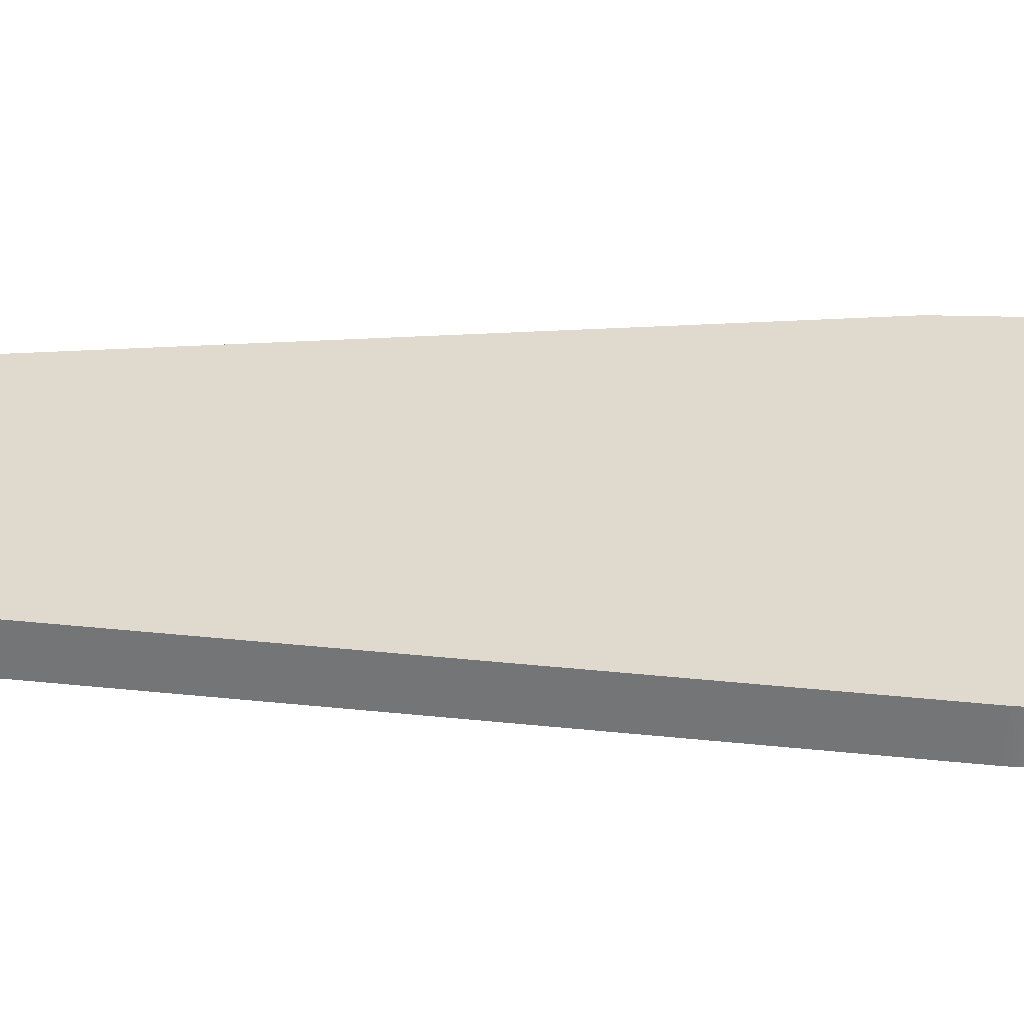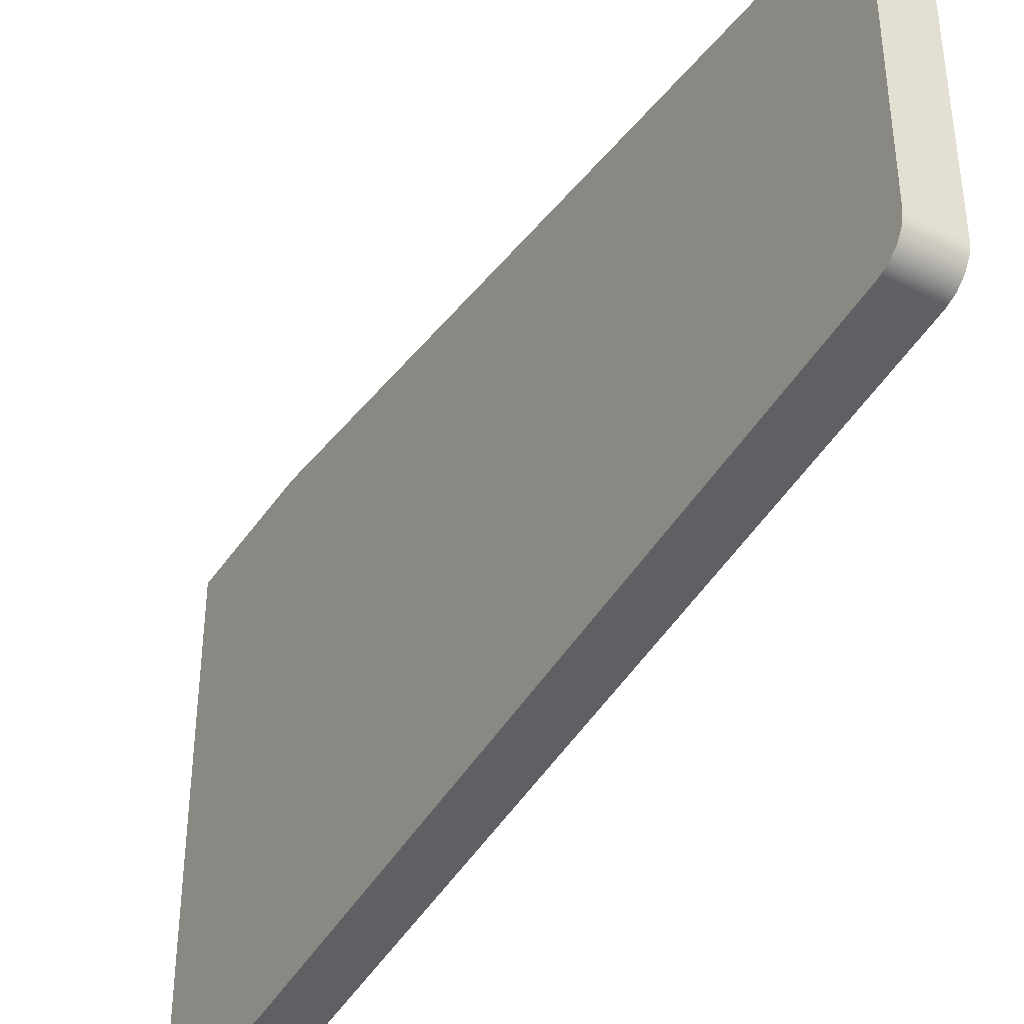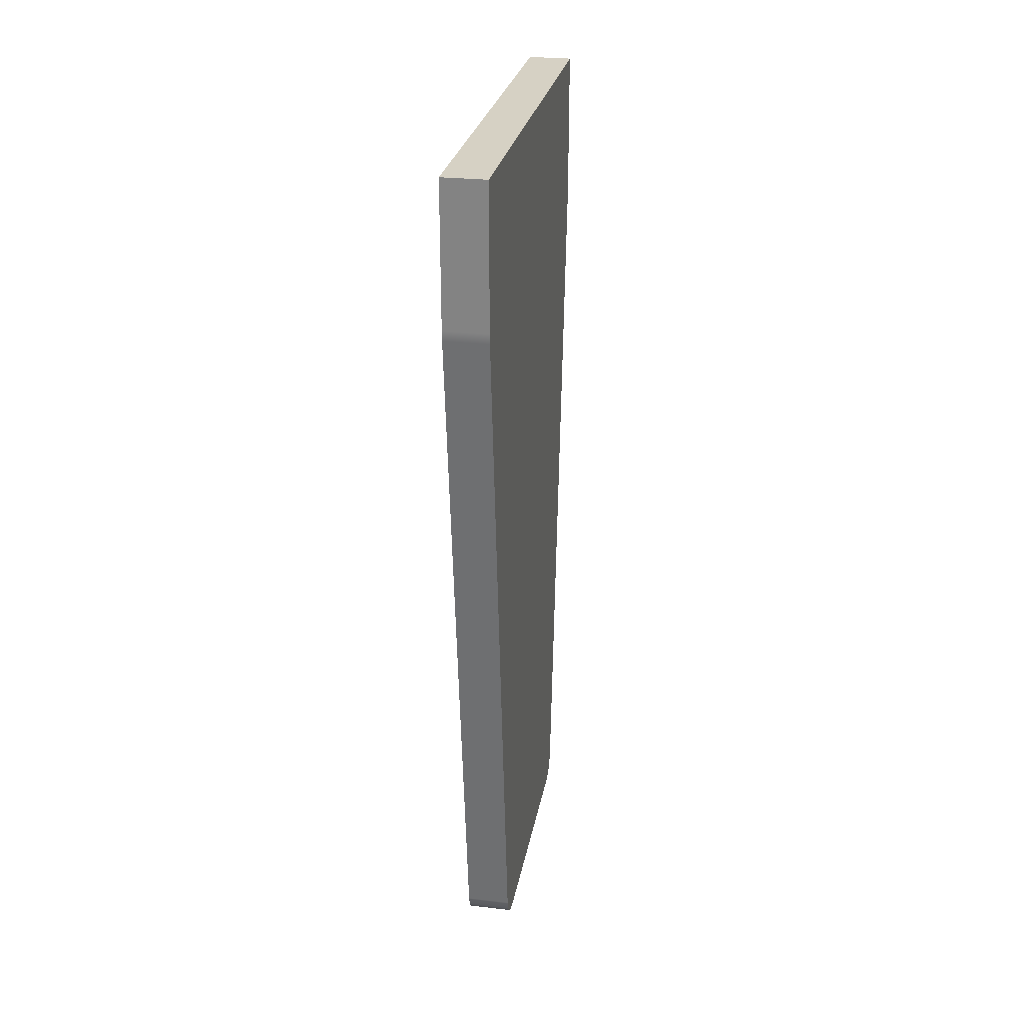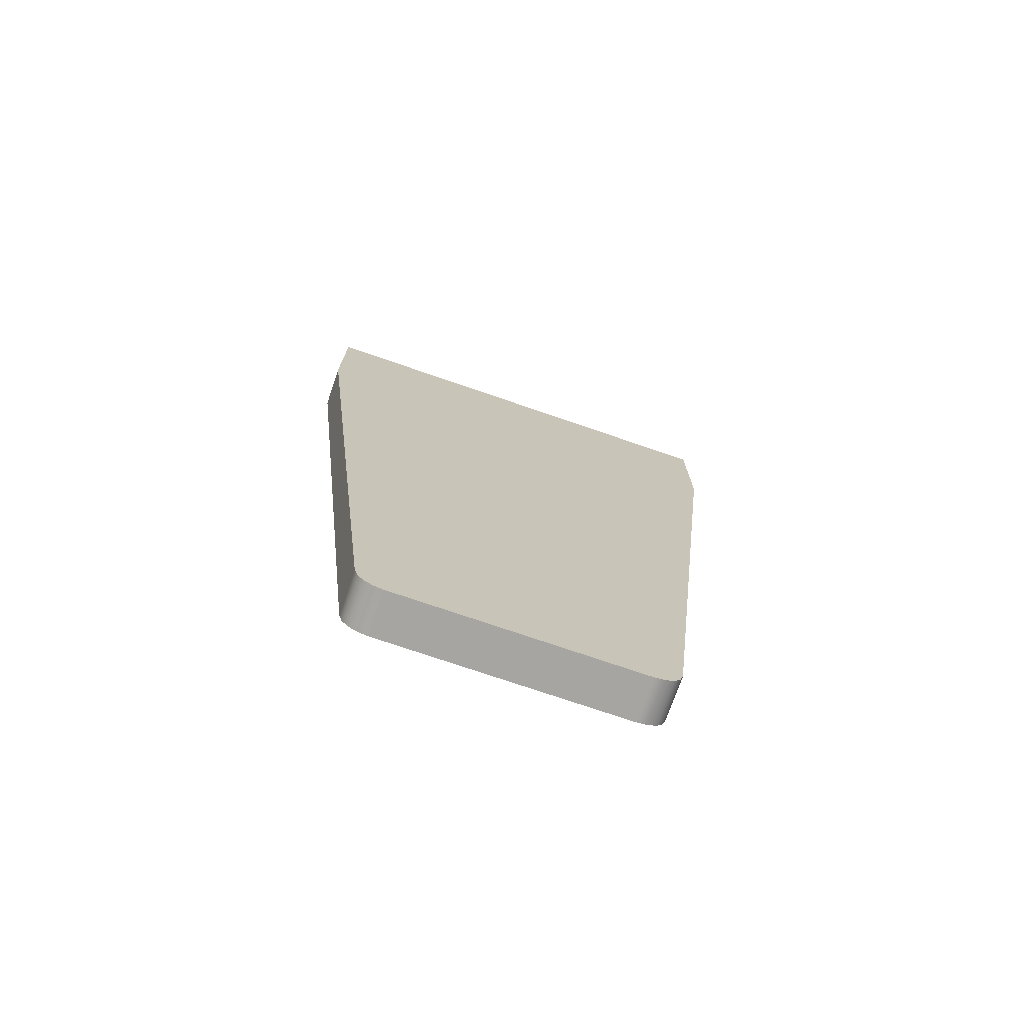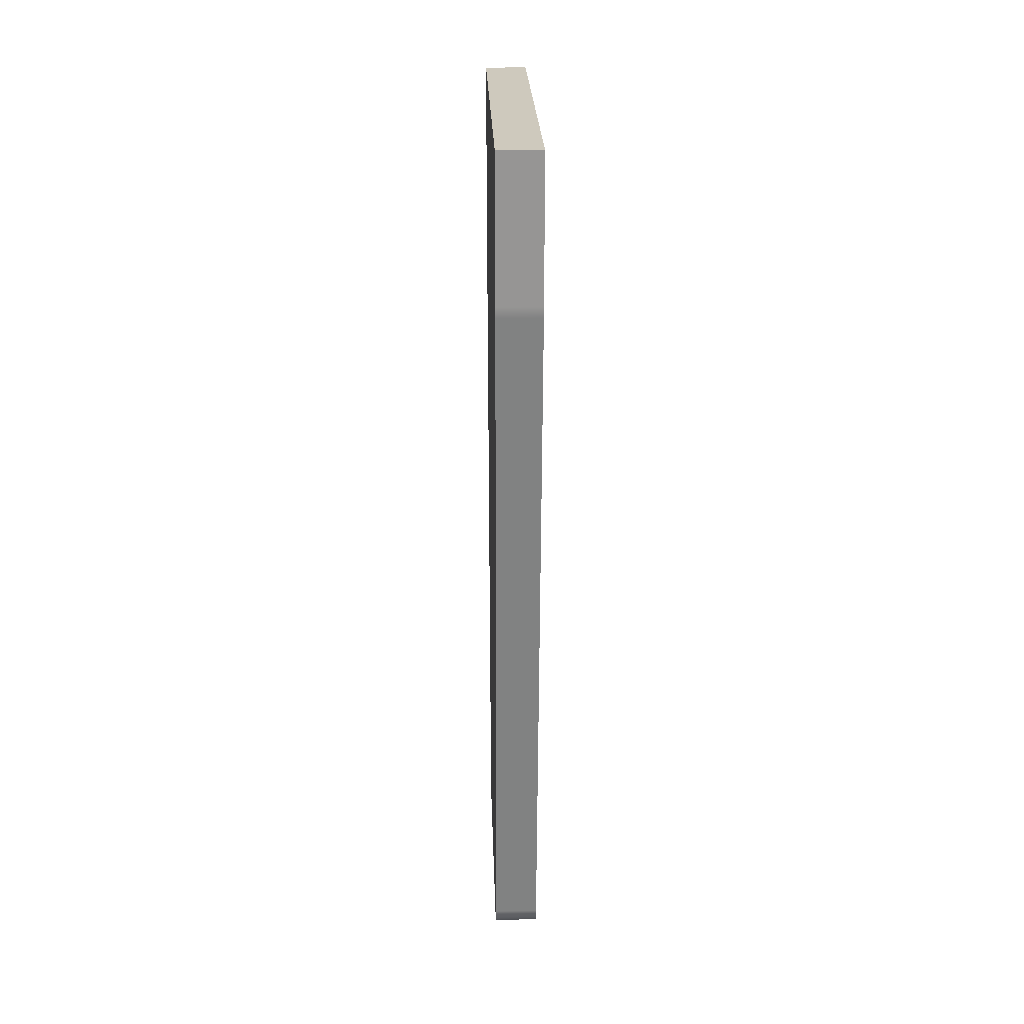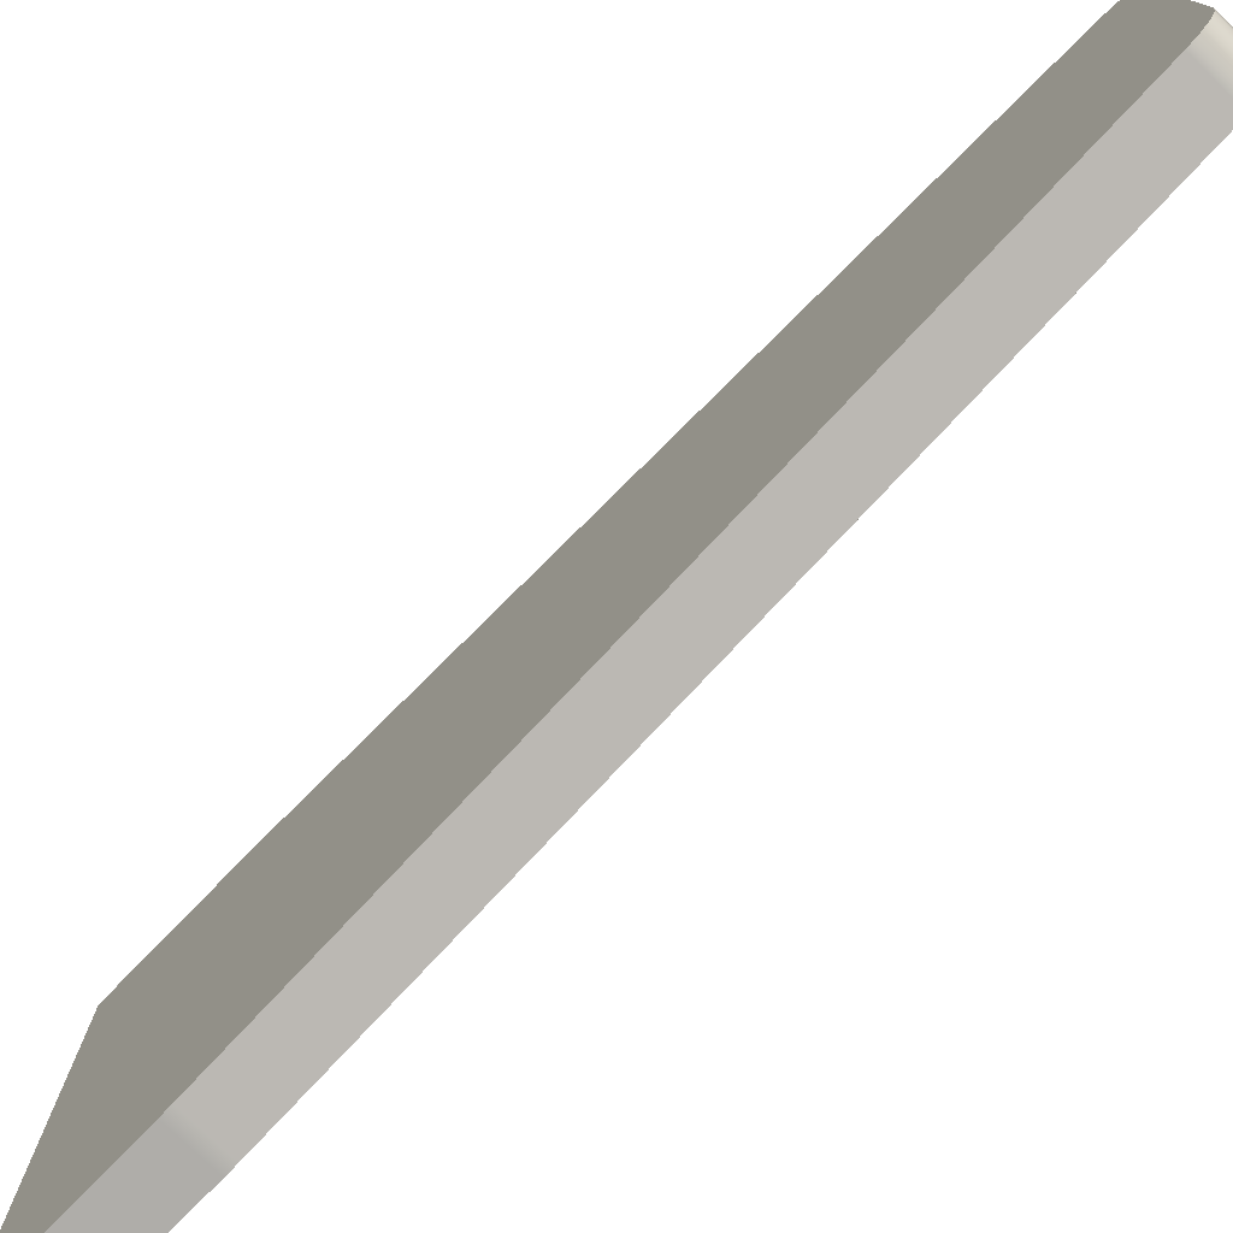
<metadata>
{"format":"obj","ext":"obj","renderer":"f3d","projection":"perspective","resolution":1024,"background":"white","views":[{"elev":-57.3,"azim":-91.1,"up":"+Y"},{"elev":-40.0,"azim":149.5,"up":"+Y"},{"elev":27.0,"azim":10.2,"up":"+Z"},{"elev":-73.7,"azim":-109.0,"up":"+Z"},{"elev":22.7,"azim":178.3,"up":"+Z"},{"elev":-77.4,"azim":135.8,"up":"+Y"}]}
</metadata>
<code>
v -0.003 0.016 -0.0005
v -0.003 0.016 -0.0005
v -0.003 0.016 -0.0005
v 0 0.016 -0.0005
v 0 0.016 -0.0005
v 0 0.016 -0.0005
v -0.003 0.016 -0.01014
v -0.003 0.016 -0.01014
v -0.003 0.016 -0.01014
v 0 0.016 -0.01014
v 0 0.016 -0.01014
v 0 0.016 -0.01014
v -0.003 0.01599 -0.01038
v -0.003 0.01599 -0.01038
v 0 0.01599 -0.01038
v 0 0.01599 -0.01038
v -0.003 0.01598 -0.01062
v -0.003 0.01598 -0.01062
v 0 0.01598 -0.01062
v 0 0.01598 -0.01062
v -0.003 0.01596 -0.01086
v -0.003 0.01596 -0.01086
v -0.003 0.01596 -0.01086
v 0 0.01596 -0.01086
v 0 0.01596 -0.01086
v 0 0.01596 -0.01086
v -0.003 0.01021 -0.05874
v -0.003 0.01021 -0.05874
v -0.003 0.01021 -0.05874
v 0 0.01021 -0.05874
v 0 0.01021 -0.05874
v 0 0.01021 -0.05874
v -0.003 0.009998 -0.05943
v -0.003 0.009998 -0.05943
v 0 0.009998 -0.05943
v 0 0.009998 -0.05943
v -0.003 0.009553 -0.06
v -0.003 0.009553 -0.06
v 0 0.009553 -0.06
v 0 0.009553 -0.06
v -0.003 0.008936 -0.06037
v -0.003 0.008936 -0.06037
v 0 0.008936 -0.06037
v 0 0.008936 -0.06037
v -0.003 0.008226 -0.0605
v -0.003 0.008226 -0.0605
v -0.003 0.008226 -0.0605
v 0 0.008226 -0.0605
v 0 0.008226 -0.0605
v 0 0.008226 -0.0605
v -0.003 -0.008226 -0.0605
v -0.003 -0.008226 -0.0605
v -0.003 -0.008226 -0.0605
v 0 -0.008226 -0.0605
v 0 -0.008226 -0.0605
v 0 -0.008226 -0.0605
v -0.003 -0.008936 -0.06037
v -0.003 -0.008936 -0.06037
v 0 -0.008936 -0.06037
v 0 -0.008936 -0.06037
v -0.003 -0.009553 -0.06
v -0.003 -0.009553 -0.06
v 0 -0.009553 -0.06
v 0 -0.009553 -0.06
v -0.003 -0.009998 -0.05943
v -0.003 -0.009998 -0.05943
v 0 -0.009998 -0.05943
v 0 -0.009998 -0.05943
v -0.003 -0.01021 -0.05874
v -0.003 -0.01021 -0.05874
v -0.003 -0.01021 -0.05874
v 0 -0.01021 -0.05874
v 0 -0.01021 -0.05874
v 0 -0.01021 -0.05874
v -0.003 -0.01596 -0.01086
v -0.003 -0.01596 -0.01086
v -0.003 -0.01596 -0.01086
v 0 -0.01596 -0.01086
v 0 -0.01596 -0.01086
v 0 -0.01596 -0.01086
v -0.003 -0.01598 -0.01062
v -0.003 -0.01598 -0.01062
v 0 -0.01598 -0.01062
v 0 -0.01598 -0.01062
v -0.003 -0.01599 -0.01038
v -0.003 -0.01599 -0.01038
v 0 -0.01599 -0.01038
v 0 -0.01599 -0.01038
v -0.003 -0.016 -0.0005
v -0.003 -0.016 -0.0005
v -0.003 -0.016 -0.0005
v 0 -0.016 -0.0005
v 0 -0.016 -0.0005
v 0 -0.016 -0.0005
v -0.003 -0.016 -0.01014
v -0.003 -0.016 -0.01014
v -0.003 -0.016 -0.01014
v 0 -0.016 -0.01014
v 0 -0.016 -0.01014
v 0 -0.016 -0.01014
f 1 91 4
f 4 91 94
f 99 92 97
f 97 92 90
f 49 55 45
f 45 55 53
f 87 83 100
f 100 83 79
f 100 79 25
f 25 79 48
f 25 48 30
f 30 48 43
f 30 43 40
f 48 79 54
f 54 79 73
f 54 73 60
f 60 73 64
f 64 73 68
f 40 36 30
f 100 25 10
f 10 25 20
f 10 20 16
f 5 93 10
f 10 93 100
f 8 3 11
f 11 3 6
f 77 70 78
f 78 70 72
f 81 96 76
f 76 96 9
f 76 9 23
f 23 9 17
f 17 9 14
f 81 86 96
f 89 2 96
f 96 2 9
f 29 46 23
f 23 46 52
f 23 52 76
f 76 52 69
f 69 52 58
f 69 58 61
f 34 38 29
f 29 38 41
f 29 41 46
f 61 66 69
f 28 31 33
f 33 31 35
f 33 35 37
f 37 35 39
f 37 39 42
f 42 39 44
f 42 44 47
f 47 44 50
f 51 56 57
f 57 56 59
f 57 59 62
f 62 59 63
f 62 63 65
f 65 63 67
f 65 67 71
f 71 67 74
f 75 80 82
f 82 80 84
f 82 84 85
f 85 84 88
f 85 88 95
f 95 88 98
f 7 12 13
f 13 12 15
f 13 15 18
f 18 15 19
f 18 19 21
f 21 19 26
f 24 32 22
f 22 32 27

</code>
